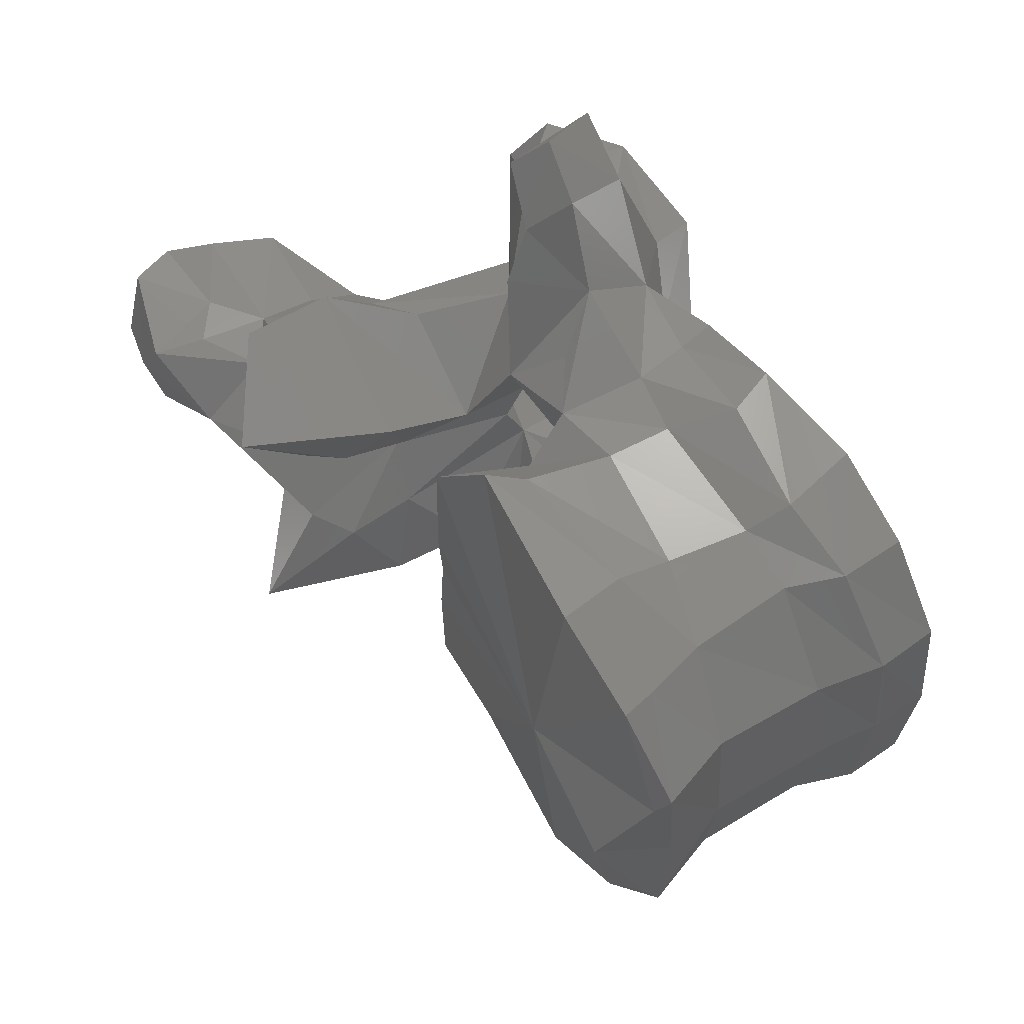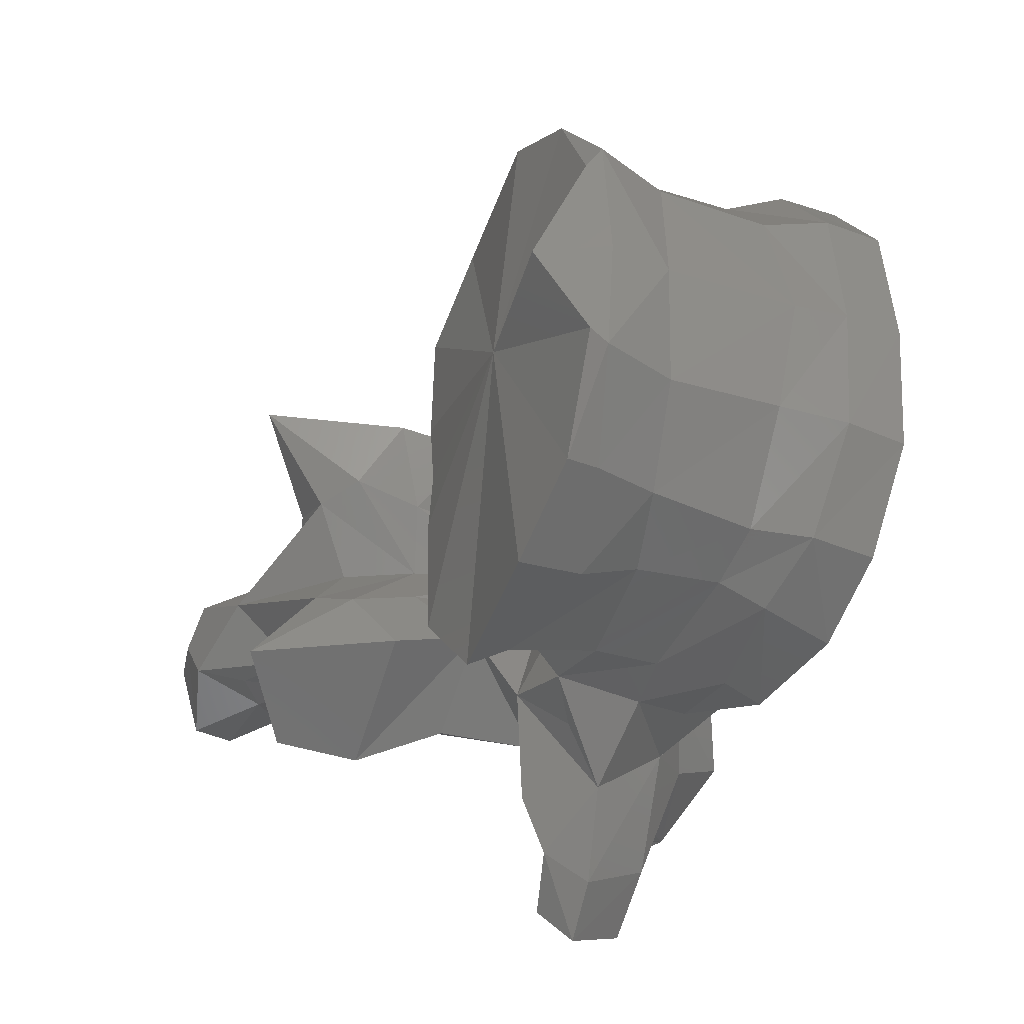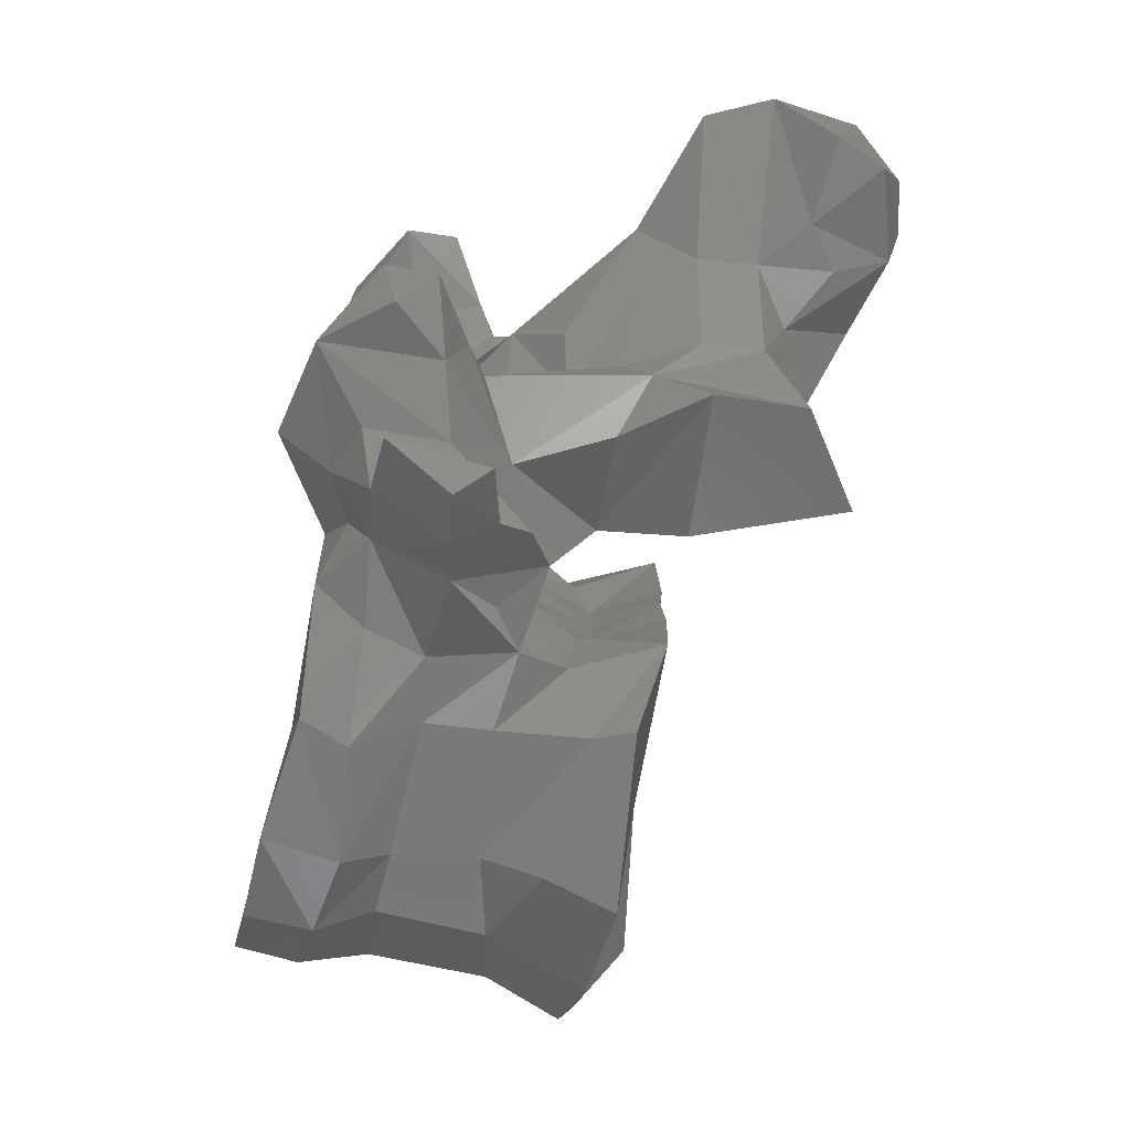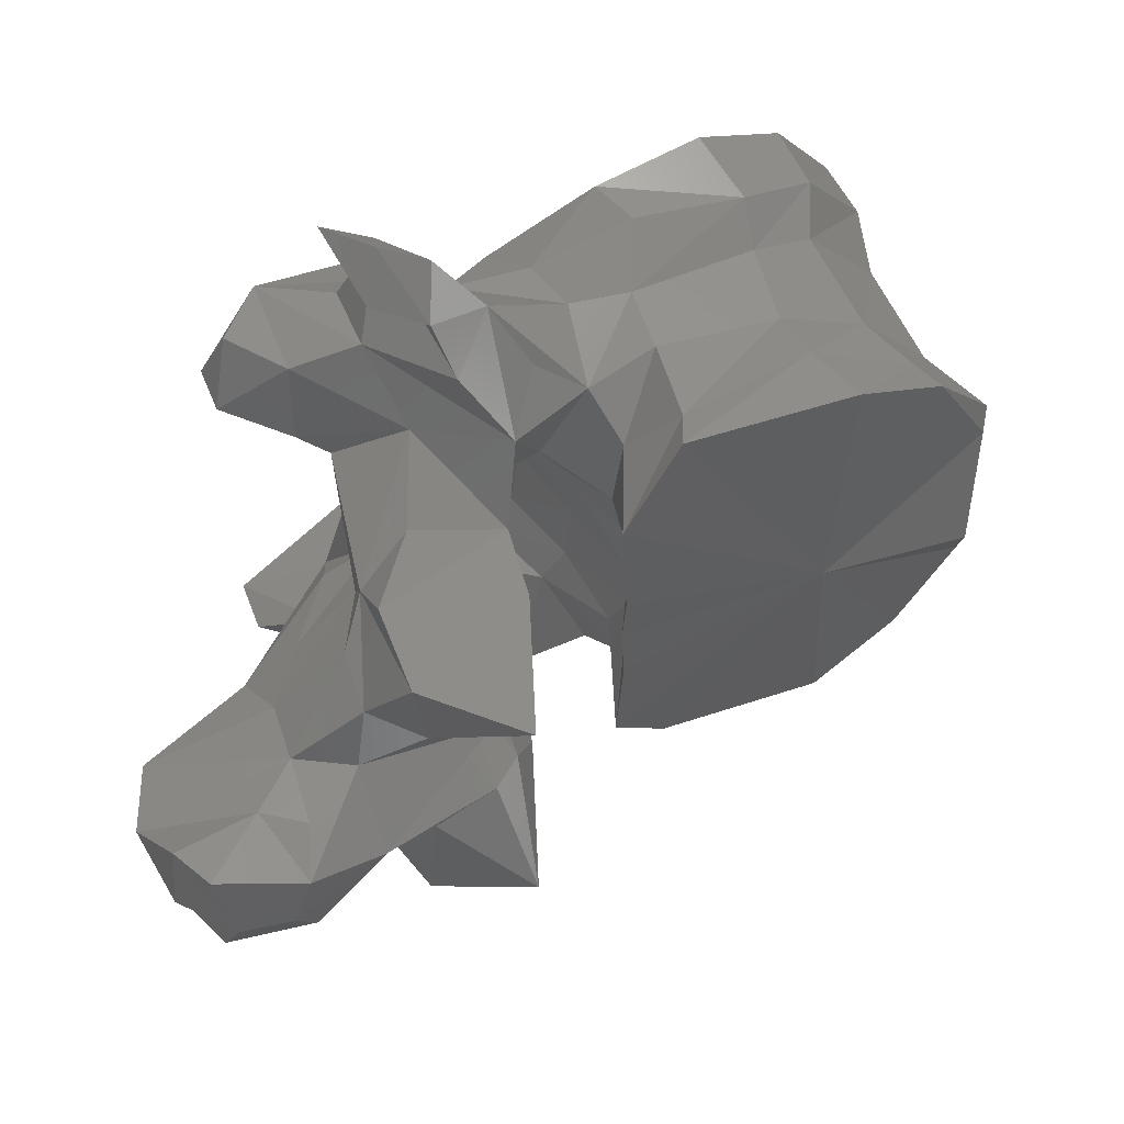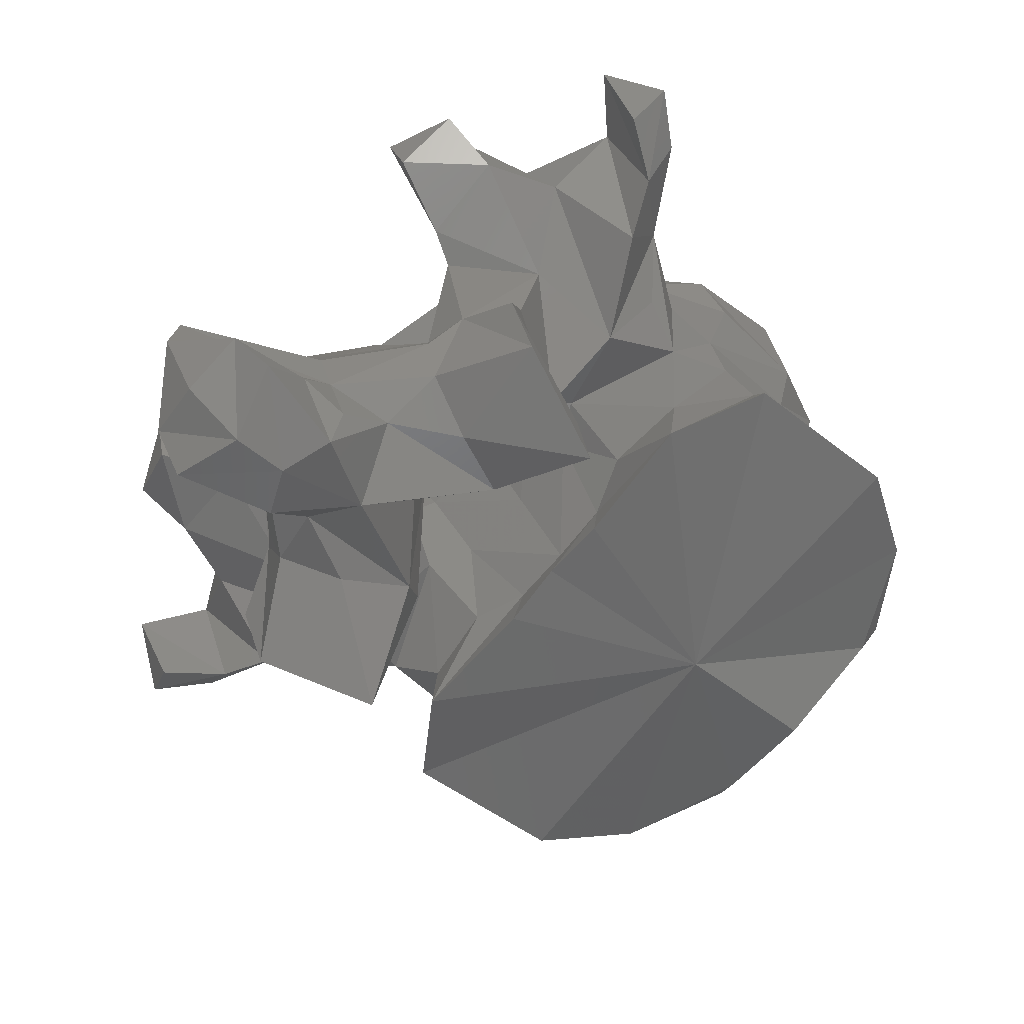
<metadata>
{"format":"stl","ext":"stl","renderer":"f3d","projection":"perspective","resolution":1024,"background":"white","views":[{"elev":61.0,"azim":78.4,"up":"+Z"},{"elev":-38.7,"azim":87.6,"up":"+Z"},{"elev":-78.8,"azim":-81.1,"up":"+Z"},{"elev":59.4,"azim":-3.7,"up":"+Z"},{"elev":-70.1,"azim":-39.6,"up":"+Y"}]}
</metadata>
<code>
# stl→obj: 212 verts, 424 faces
v 0.01026 0.1083 0
v 0.02328 0.1154 -0.008983
v 0.02233 0.111 0
v 0.01866 0.1138 -0.01838
v 0.01153 0.1104 -0.02296
v -0.006567 0.1036 0
v -0.006346 0.1033 -0.005395
v -0.006816 0.1035 -0.01598
v -0.002212 0.1067 -0.0231
v 0.02328 0.1154 0.008983
v 0.01866 0.1138 0.01838
v 0.01153 0.1104 0.02296
v -0.006346 0.1033 0.005395
v -0.006816 0.1035 0.01598
v -0.002212 0.1067 0.0231
v 0.02354 0.1168 -0.01079
v 0.02319 0.1174 0
v 0.02354 0.1168 0.01079
v 0.01686 0.1163 -0.01775
v 0.008351 0.1155 -0.02159
v -0.005505 0.1095 -0.005046
v -0.005421 0.1094 0
v -0.005505 0.1095 0.005046
v -0.006155 0.1113 -0.01632
v -0.001867 0.1102 -0.02175
v -0.007004 0.1107 -0.009635
v 0.01686 0.1163 0.01775
v 0.008351 0.1155 0.02159
v -0.001867 0.1102 0.02175
v -0.006155 0.1113 0.01632
v -0.007004 0.1107 0.009635
v 0.01919 0.122 -0.0105
v 0.02065 0.1221 0
v 0.01919 0.122 0.0105
v 0.01348 0.1208 -0.01731
v 0.006624 0.12 -0.01963
v -0.0104 0.1155 -0.006481
v -0.009937 0.1158 0
v -0.0104 0.1155 0.006481
v -0.008713 0.1146 -0.01946
v -0.003316 0.1174 -0.02058
v -0.01244 0.1153 -0.009942
v 0.01348 0.1208 0.01731
v 0.006624 0.12 0.01963
v -0.003316 0.1174 0.02058
v -0.008713 0.1146 0.01946
v -0.01244 0.1153 0.009942
v 0.01599 0.1309 -0.01013
v 0.01691 0.1328 0
v 0.01599 0.1309 0.01013
v 0.01008 0.1288 -0.01797
v 0.005239 0.1268 -0.01972
v -0.01463 0.1213 -0.006696
v -0.01672 0.1208 -0.01039
v -0.01396 0.1217 0
v -0.01463 0.1213 0.006696
v -0.01672 0.1208 0.01039
v -0.009819 0.1215 -0.02113
v -0.004783 0.1226 -0.02072
v -0.01284 0.1157 -0.0215
v -0.01449 0.1114 -0.01753
v -0.01611 0.1183 -0.02572
v -0.02137 0.114 -0.003789
v 0.01008 0.1288 0.01797
v 0.005239 0.1268 0.01972
v -0.004783 0.1226 0.02072
v -0.009819 0.1215 0.02113
v -0.01449 0.1114 0.01753
v -0.01284 0.1157 0.0215
v -0.01611 0.1183 0.02572
v -0.02137 0.114 0.003789
v 0.01544 0.1365 -0.01121
v 0.01588 0.1372 0
v 0.01544 0.1365 0.01121
v 0.01051 0.1337 -0.01903
v 0.004723 0.1304 -0.0218
v -0.01797 0.1287 -0.008549
v -0.01804 0.1265 -0.01116
v -0.01599 0.1285 0
v -0.01797 0.1287 0.008549
v -0.01804 0.1265 0.01116
v -0.0125 0.1256 -0.02042
v -0.004301 0.1281 -0.02287
v -0.01914 0.1241 -0.02047
v -0.02257 0.1129 -0.01763
v -0.02577 0.1168 -0.02374
v -0.01863 0.112 -0.0254
v -0.01538 0.1076 -0.01079
v -0.0204 0.1139 -0.02972
v -0.0201 0.1176 -0.03269
v -0.01707 0.1023 -0.005221
v -0.02112 0.1124 0
v -0.03029 0.112 0
v -0.0256 0.1197 -0.007892
v 0.01051 0.1337 0.01903
v 0.004723 0.1304 0.0218
v -0.004301 0.1281 0.02287
v -0.0125 0.1256 0.02042
v -0.01914 0.1241 0.02047
v -0.02577 0.1168 0.02374
v -0.02257 0.1129 0.01763
v -0.01863 0.112 0.0254
v -0.01538 0.1076 0.01079
v -0.0201 0.1176 0.03269
v -0.0204 0.1139 0.02972
v -0.01707 0.1023 0.005221
v -0.0256 0.1197 0.007892
v 0.01328 0.1412 -0.01142
v 0.014 0.1418 0
v 0.01328 0.1412 0.01142
v 0.00846 0.1387 -0.01929
v 0.001584 0.1358 -0.02286
v -0.007051 0.1313 -0.02301
v -0.01956 0.1262 -0.01445
v -0.02752 0.13 -0.01641
v -0.02638 0.1271 -0.0103
v -0.000997 0.1351 0
v -0.01592 0.129 -0.01755
v -0.02752 0.13 0.01641
v -0.01956 0.1262 0.01445
v -0.02638 0.1271 0.0103
v -0.01592 0.129 0.01755
v -0.02421 0.1226 -0.02917
v -0.02429 0.1263 -0.01887
v -0.02315 0.1049 -0.01588
v -0.02696 0.1015 -0.01297
v -0.03148 0.1164 -0.02165
v -0.03153 0.1148 -0.01454
v -0.02889 0.1142 -0.013
v -0.03418 0.1256 -0.01998
v -0.02762 0.1232 -0.02183
v -0.01411 0.1007 -0.0123
v -0.02545 0.0973 -0.0175
v -0.02487 0.1135 -0.03298
v -0.02401 0.1165 -0.03617
v -0.02826 0.1207 -0.03344
v -0.01549 0.09673 -0.006855
v -0.02046 0.1021 0
v -0.03016 0.1078 -0.005062
v -0.03699 0.101 0
v -0.02598 0.1082 -0.008498
v -0.02738 0.1129 -0.01066
v -0.03016 0.1078 0.005062
v -0.02598 0.1082 0.008498
v -0.02738 0.1129 0.01066
v -0.02684 0.1198 -0.01163
v 0.00846 0.1387 0.01929
v 0.001584 0.1358 0.02286
v -0.007051 0.1313 0.02301
v -0.02421 0.1226 0.02917
v -0.02429 0.1263 0.01887
v -0.03418 0.1256 0.01998
v -0.03148 0.1164 0.02165
v -0.02762 0.1232 0.02183
v -0.02696 0.1015 0.01297
v -0.02315 0.1049 0.01588
v -0.03153 0.1148 0.01454
v -0.02889 0.1142 0.013
v -0.01411 0.1007 0.0123
v -0.02545 0.0973 0.0175
v -0.02401 0.1165 0.03617
v -0.02487 0.1135 0.03298
v -0.02826 0.1207 0.03344
v -0.01549 0.09673 0.006855
v -0.02684 0.1198 0.01163
v -0.03865 0.12 -0.01674
v -0.03132 0.1202 -0.01428
v -0.03865 0.12 0.01674
v -0.03132 0.1202 0.01428
v -0.0271 0.09275 -0.009958
v -0.0284 0.09761 -0.01052
v -0.02321 0.09032 -0.01725
v -0.0275 0.1038 -0.009067
v -0.03636 0.1192 -0.02215
v -0.03737 0.116 -0.0172
v -0.01434 0.08805 -0.01367
v -0.01734 0.09328 -0.005445
v -0.02131 0.09559 0
v -0.01734 0.09328 0.005445
v -0.03255 0.1019 -0.004274
v -0.03435 0.09666 -0.00416
v -0.04502 0.09435 0
v -0.03255 0.1019 0.004274
v -0.03435 0.09666 0.00416
v -0.0275 0.1038 0.009067
v -0.03636 0.1192 0.02215
v -0.03737 0.116 0.0172
v -0.0284 0.09761 0.01052
v -0.0271 0.09275 0.009958
v -0.02321 0.09032 0.01725
v -0.01434 0.08805 0.01367
v -0.03312 0.09204 -0.004343
v -0.02242 0.09133 -0.007826
v -0.02789 0.09074 -0.005095
v -0.02612 0.08558 0
v -0.02242 0.09133 0.007826
v -0.02789 0.09074 0.005095
v -0.04547 0.08867 0
v -0.03312 0.09204 0.004343
v -0.03563 0.08746 -0.004733
v -0.03172 0.08628 -0.004749
v -0.03176 0.08179 -0.003687
v -0.03332 0.08042 0
v -0.03176 0.08179 0.003687
v -0.03172 0.08628 0.004749
v -0.04203 0.0844 -0.004792
v -0.04242 0.08255 0
v -0.04203 0.0844 0.004792
v -0.03563 0.08746 0.004733
v -0.03913 0.08134 -0.005584
v -0.03754 0.07977 0
v -0.03913 0.08134 0.005584
f 1 2 3
f 1 4 2
f 1 5 4
f 1 6 7
f 7 8 1
f 1 8 9
f 9 5 1
f 3 10 1
f 10 11 1
f 11 12 1
f 13 6 1
f 1 14 13
f 15 14 1
f 1 12 15
f 3 2 16
f 16 2 4
f 17 3 16
f 18 10 3
f 18 3 17
f 19 16 4
f 19 4 5
f 20 19 5
f 20 5 9
f 21 7 6
f 22 21 6
f 6 13 23
f 6 23 22
f 7 21 8
f 8 24 25
f 9 8 25
f 26 24 8
f 21 26 8
f 25 20 9
f 11 10 18
f 11 18 27
f 12 11 27
f 12 27 28
f 15 12 28
f 14 23 13
f 29 30 14
f 29 14 15
f 14 30 31
f 14 31 23
f 15 28 29
f 16 32 33
f 17 16 33
f 32 16 19
f 33 18 17
f 33 34 18
f 27 18 34
f 35 32 19
f 35 19 20
f 36 35 20
f 36 20 25
f 21 22 37
f 26 21 37
f 38 37 22
f 22 39 38
f 39 22 23
f 39 23 31
f 24 40 41
f 25 24 41
f 42 24 26
f 42 40 24
f 41 36 25
f 42 26 37
f 27 34 43
f 28 27 43
f 28 43 44
f 29 28 44
f 29 44 45
f 45 30 29
f 45 46 30
f 31 30 47
f 30 46 47
f 39 31 47
f 32 48 49
f 33 32 49
f 48 32 35
f 49 34 33
f 49 50 34
f 43 34 50
f 51 48 35
f 51 35 36
f 52 51 36
f 52 36 41
f 53 37 38
f 53 54 37
f 54 42 37
f 55 53 38
f 38 39 56
f 38 56 55
f 39 57 56
f 39 47 57
f 40 58 59
f 41 40 59
f 60 40 61
f 40 60 62
f 58 40 62
f 42 61 40
f 59 52 41
f 42 63 61
f 63 42 54
f 43 50 64
f 44 43 64
f 44 64 65
f 45 44 65
f 45 65 66
f 66 46 45
f 66 67 46
f 68 46 69
f 70 69 46
f 70 46 67
f 46 68 47
f 68 71 47
f 57 47 71
f 48 72 73
f 49 48 73
f 72 48 51
f 73 50 49
f 73 74 50
f 64 50 74
f 75 72 51
f 75 51 52
f 76 75 52
f 76 52 59
f 77 53 55
f 78 54 53
f 77 78 53
f 54 78 63
f 79 77 55
f 55 56 80
f 55 80 79
f 56 57 81
f 56 81 80
f 71 81 57
f 58 82 83
f 59 58 83
f 58 62 84
f 82 58 84
f 83 76 59
f 62 60 61
f 61 85 86
f 87 61 86
f 87 62 61
f 88 85 61
f 63 88 61
f 89 90 62
f 87 89 62
f 62 90 84
f 91 63 92
f 93 92 63
f 94 93 63
f 63 91 88
f 78 94 63
f 64 74 95
f 65 64 95
f 65 95 96
f 66 65 96
f 66 96 97
f 97 67 66
f 97 98 67
f 99 70 67
f 99 67 98
f 100 101 68
f 100 68 102
f 68 69 70
f 68 70 102
f 68 101 103
f 68 103 71
f 70 104 105
f 70 105 102
f 99 104 70
f 92 71 106
f 71 92 93
f 71 93 107
f 103 106 71
f 71 107 81
f 72 108 109
f 73 72 109
f 108 72 75
f 109 74 73
f 109 110 74
f 95 74 110
f 111 108 75
f 75 76 112
f 111 75 112
f 76 83 113
f 112 76 113
f 77 114 115
f 115 116 77
f 116 94 77
f 78 77 94
f 117 77 79
f 117 118 77
f 77 118 114
f 79 80 117
f 119 120 80
f 80 121 119
f 80 107 121
f 107 80 81
f 80 122 117
f 120 122 80
f 83 82 113
f 82 84 118
f 82 118 113
f 84 114 118
f 90 123 84
f 124 84 123
f 114 84 124
f 85 125 126
f 86 85 127
f 85 128 127
f 88 125 85
f 126 129 85
f 129 128 85
f 86 127 130
f 123 87 86
f 123 86 131
f 131 86 130
f 123 89 87
f 132 88 91
f 88 132 133
f 125 88 133
f 89 134 135
f 90 89 135
f 89 136 134
f 123 136 89
f 90 135 123
f 137 91 138
f 138 91 92
f 137 132 91
f 92 106 138
f 93 139 140
f 141 139 93
f 142 141 93
f 93 94 142
f 140 143 93
f 93 143 144
f 93 144 145
f 145 107 93
f 94 146 142
f 116 146 94
f 95 110 147
f 148 96 95
f 148 95 147
f 149 97 96
f 149 96 148
f 149 98 97
f 122 99 98
f 149 122 98
f 122 120 99
f 99 150 104
f 150 99 151
f 151 99 120
f 152 153 100
f 153 101 100
f 100 102 150
f 154 100 150
f 152 100 154
f 155 156 101
f 153 157 101
f 101 156 103
f 101 158 155
f 101 157 158
f 102 105 150
f 106 103 159
f 160 159 103
f 160 103 156
f 150 161 104
f 161 105 104
f 161 162 105
f 162 163 105
f 105 163 150
f 138 106 164
f 106 159 164
f 145 165 107
f 107 165 121
f 117 108 111
f 117 109 108
f 110 109 117
f 147 110 117
f 117 111 112
f 117 112 113
f 117 113 118
f 124 115 114
f 115 124 130
f 115 130 166
f 167 115 166
f 167 146 115
f 116 115 146
f 148 147 117
f 149 148 117
f 122 149 117
f 120 119 151
f 152 151 119
f 168 152 119
f 168 119 169
f 119 165 169
f 165 119 121
f 135 136 123
f 131 124 123
f 124 131 130
f 126 125 133
f 170 171 126
f 172 170 126
f 133 172 126
f 173 126 171
f 126 173 129
f 127 174 130
f 175 174 127
f 175 127 128
f 166 175 128
f 167 166 128
f 128 129 146
f 167 128 146
f 146 129 142
f 141 129 173
f 142 129 141
f 166 130 174
f 132 176 133
f 137 176 132
f 176 172 133
f 134 136 135
f 177 137 138
f 177 176 137
f 178 177 138
f 138 164 179
f 138 179 178
f 140 139 180
f 139 141 180
f 181 182 140
f 180 181 140
f 183 143 140
f 140 182 184
f 140 184 183
f 141 173 180
f 183 144 143
f 183 185 144
f 185 158 144
f 144 158 145
f 145 158 165
f 150 163 161
f 150 151 154
f 152 154 151
f 152 186 153
f 186 152 168
f 153 186 187
f 157 153 187
f 160 156 155
f 155 188 189
f 155 189 190
f 155 190 160
f 188 155 185
f 158 185 155
f 157 187 168
f 157 168 169
f 165 158 157
f 165 157 169
f 160 191 159
f 159 191 164
f 160 190 191
f 161 163 162
f 164 191 179
f 175 166 174
f 186 168 187
f 171 170 192
f 170 193 194
f 192 170 194
f 170 172 193
f 173 171 181
f 181 171 192
f 172 176 193
f 180 173 181
f 193 176 177
f 194 193 177
f 195 194 177
f 195 177 178
f 178 179 195
f 179 191 196
f 179 196 197
f 179 197 195
f 181 192 182
f 192 198 182
f 182 198 199
f 182 199 184
f 184 185 183
f 184 188 185
f 199 188 184
f 199 189 188
f 197 196 189
f 197 189 199
f 196 190 189
f 196 191 190
f 192 200 198
f 192 194 201
f 200 192 201
f 194 195 202
f 201 194 202
f 203 202 195
f 195 204 203
f 204 195 197
f 205 197 199
f 204 197 205
f 200 206 198
f 198 206 207
f 198 208 209
f 198 209 199
f 207 208 198
f 205 199 209
f 200 201 202
f 210 200 202
f 200 210 206
f 210 202 203
f 211 210 203
f 203 204 212
f 203 212 211
f 204 205 209
f 204 209 212
f 206 210 211
f 207 206 211
f 211 208 207
f 211 212 208
f 208 212 209

</code>
